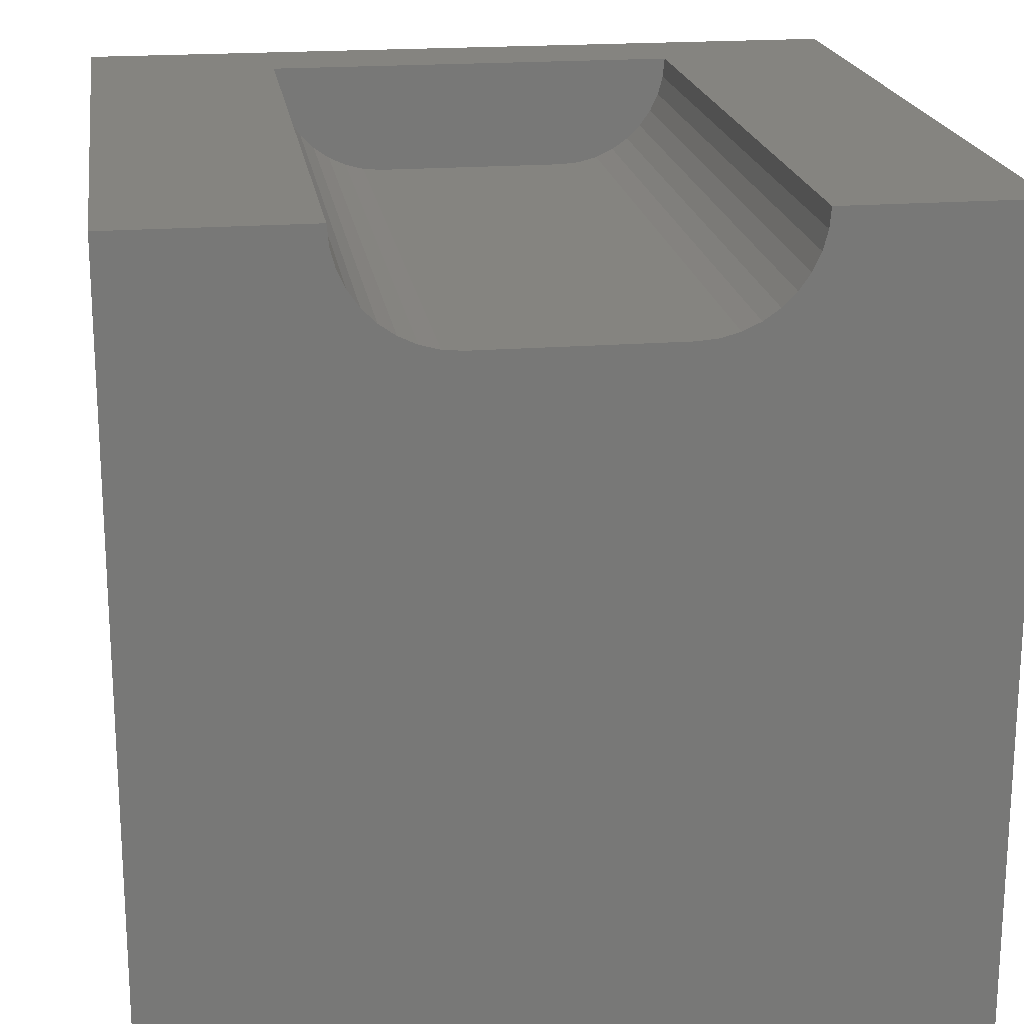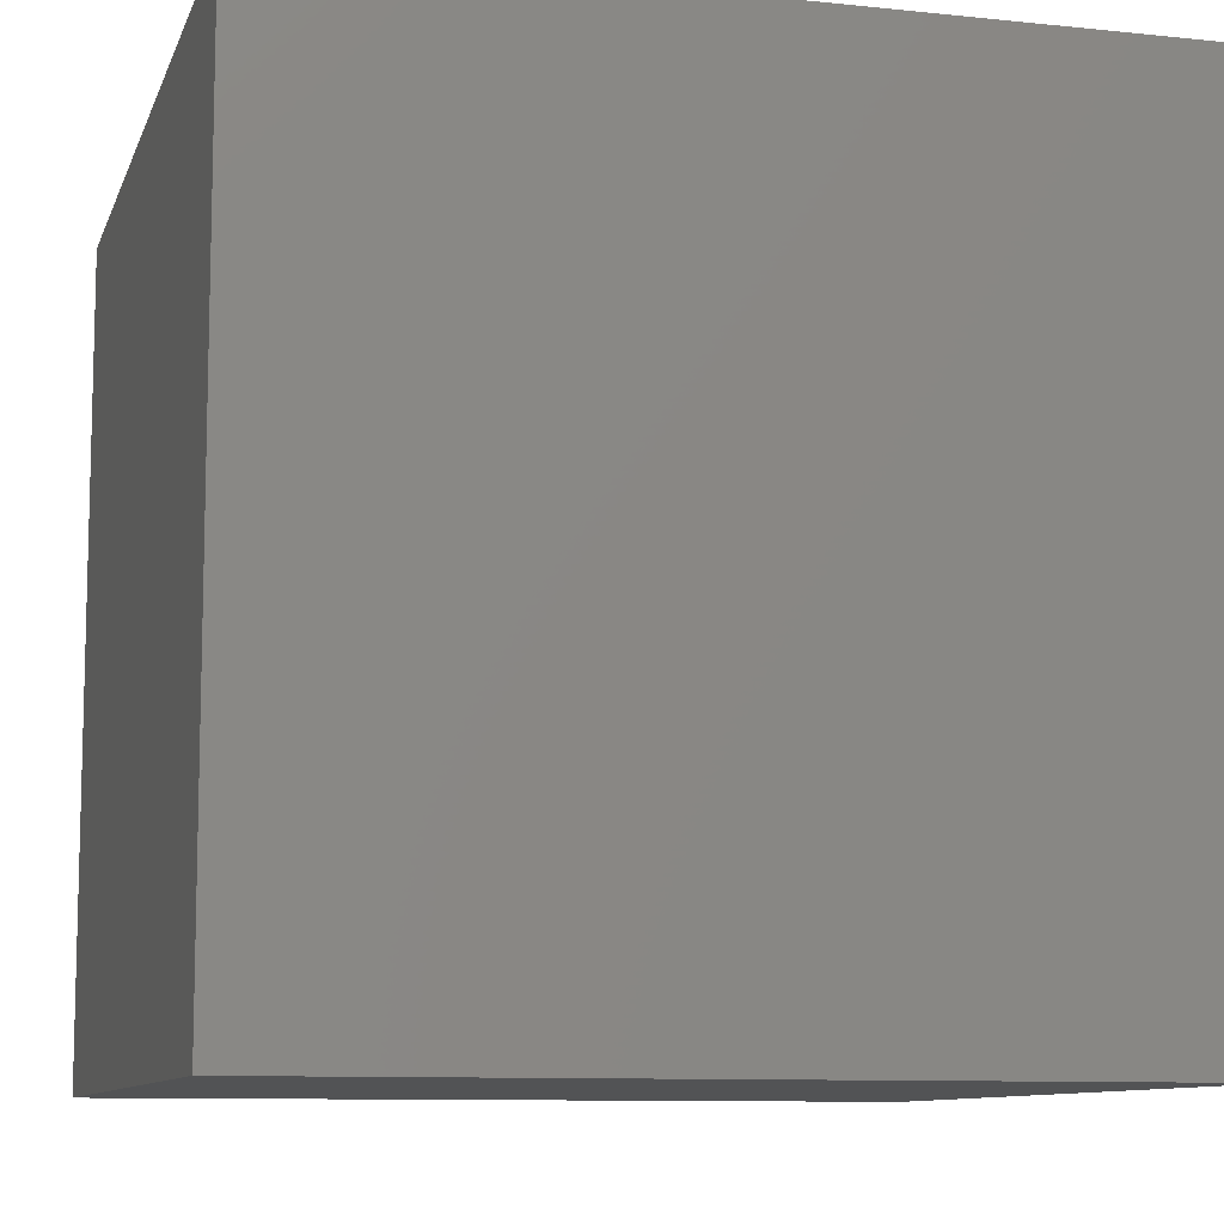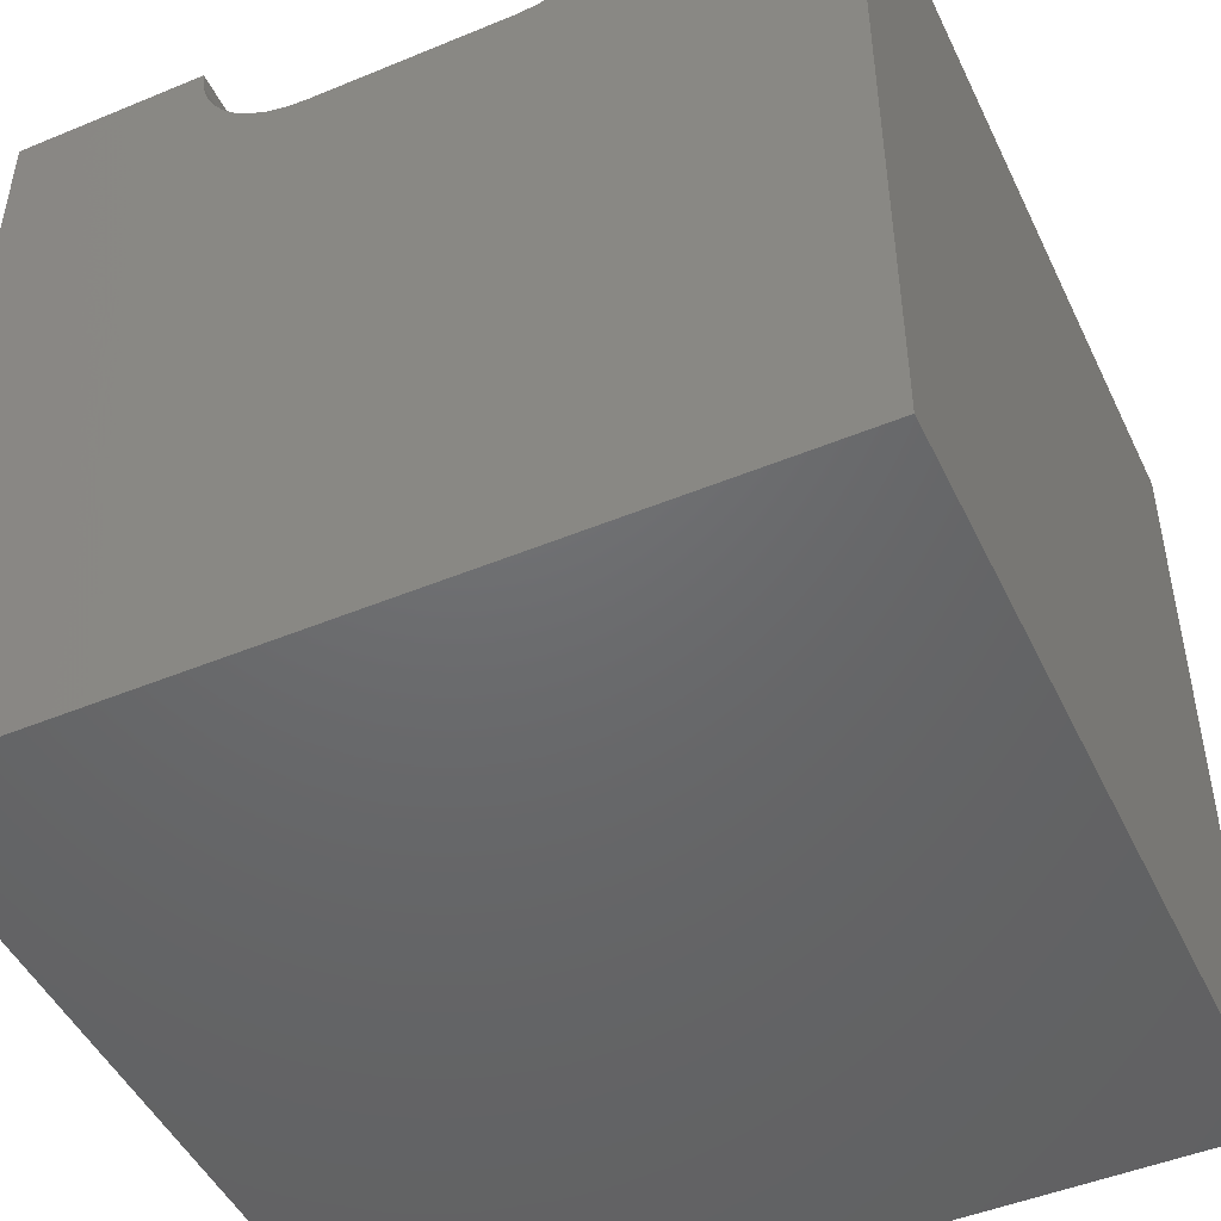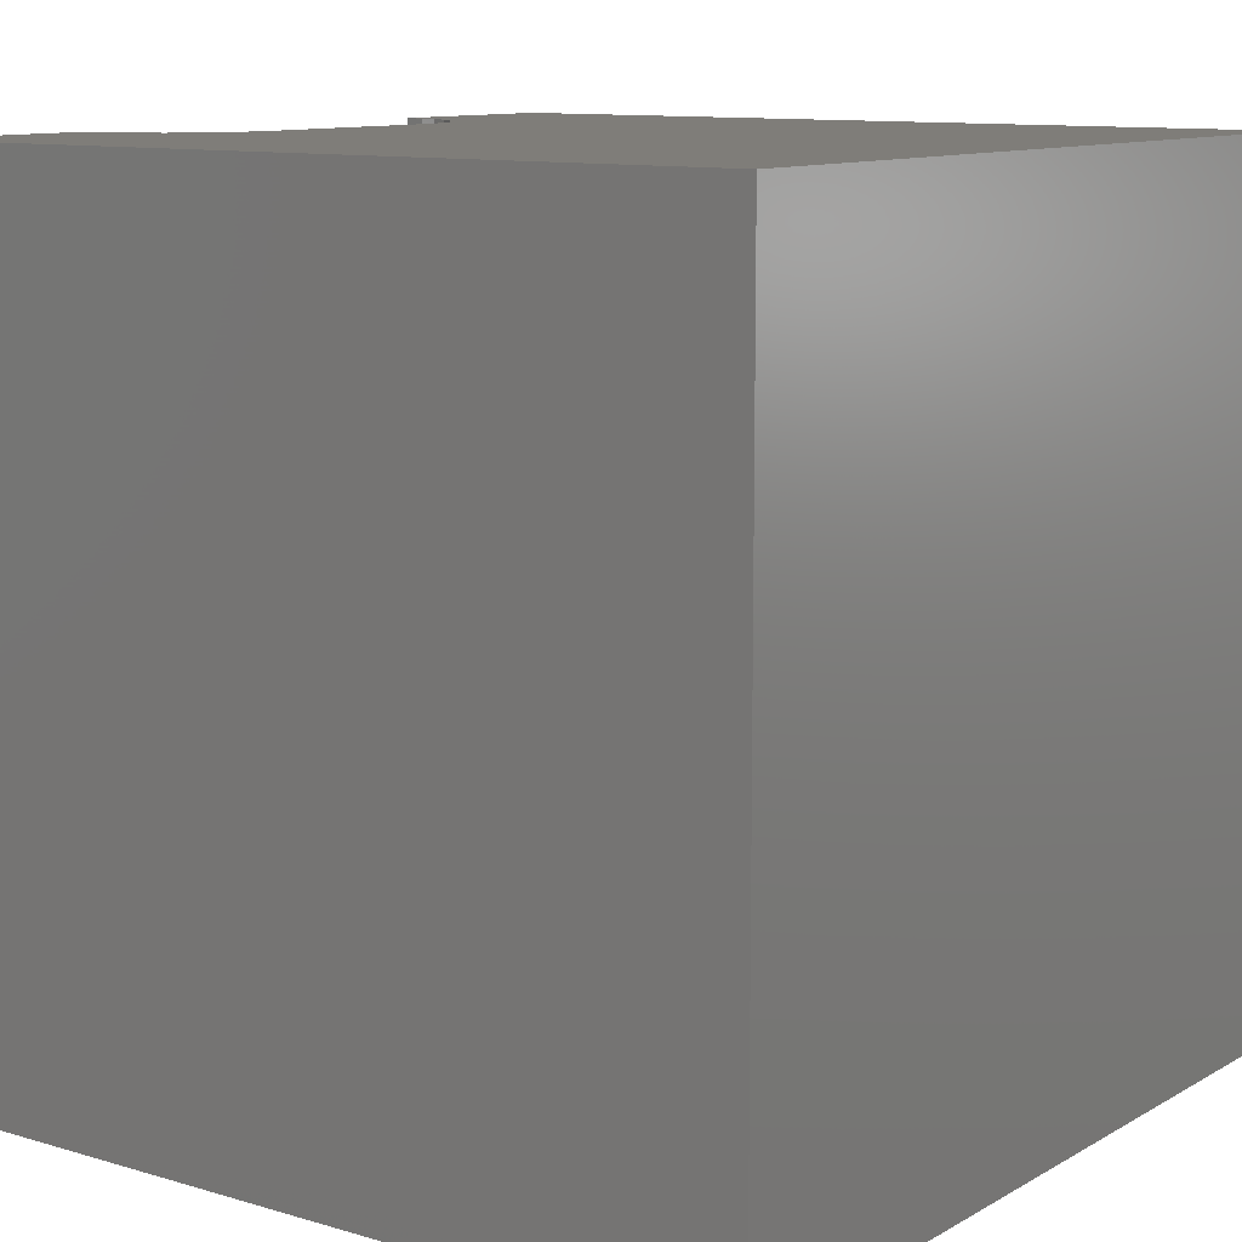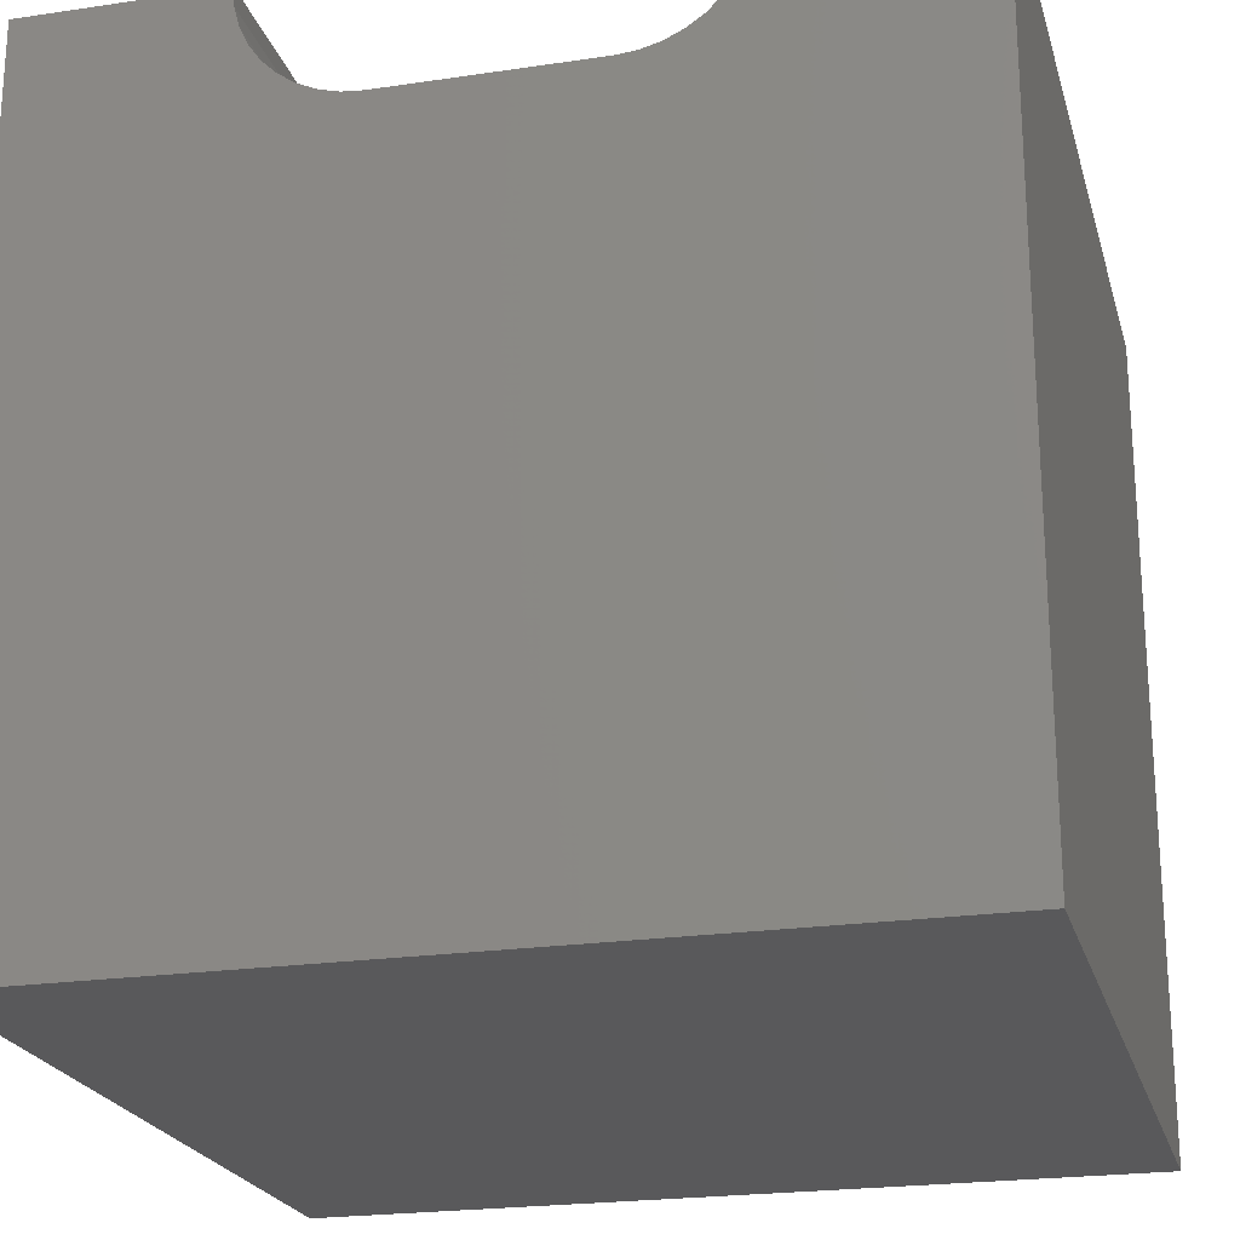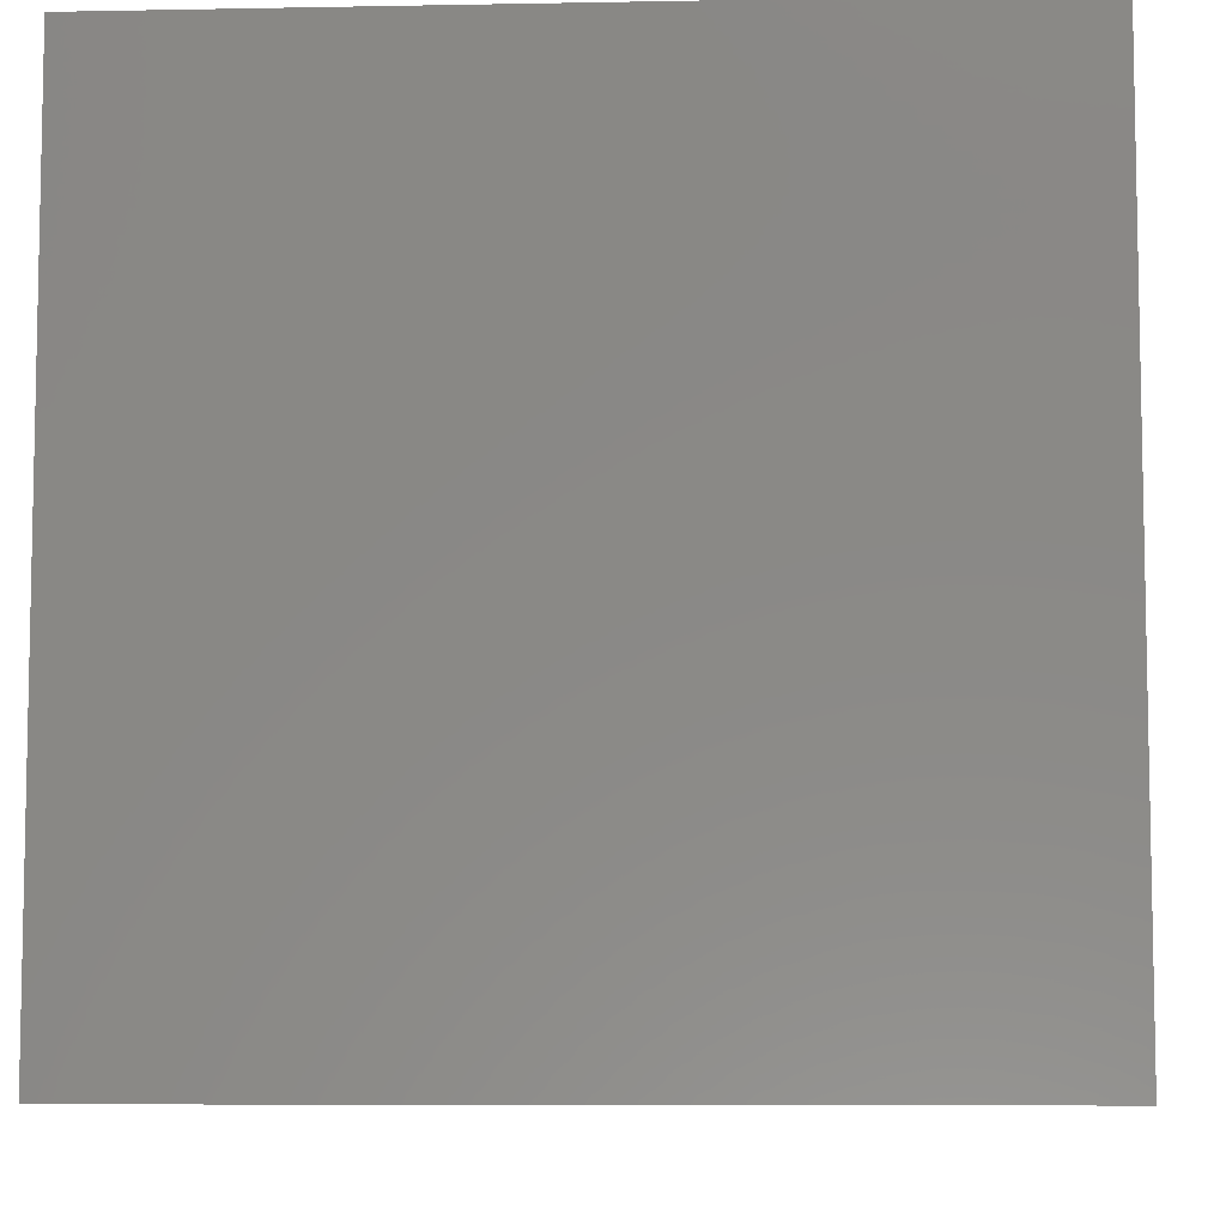
<metadata>
{"format":"stl","ext":"stl","renderer":"f3d","projection":"perspective","resolution":1024,"background":"white","views":[{"elev":19.7,"azim":-8.3,"up":"+Y"},{"elev":-9.8,"azim":-105.2,"up":"+Y"},{"elev":-47.9,"azim":24.9,"up":"+Y"},{"elev":10.8,"azim":-53.8,"up":"+Z"},{"elev":-22.2,"azim":14.5,"up":"+Y"},{"elev":-7.4,"azim":-86.9,"up":"+Y"}]}
</metadata>
<code>
# stl→obj: 48 verts, 92 faces
v 0 10 10
v 0 10 0
v 0 0 10
v 0 0 0
v 2.401 9.758 10
v 2.38 10 10
v 7.62 10 10
v 7.599 9.758 10
v 10 10 10
v 7.536 9.523 10
v 10 0 10
v 7.433 9.302 10
v 7.294 9.103 10
v 7.122 8.931 10
v 6.923 8.791 10
v 6.702 8.688 10
v 3.533 8.625 10
v 3.298 8.688 10
v 3.077 8.791 10
v 2.878 8.931 10
v 2.706 9.103 10
v 2.567 9.302 10
v 2.464 9.523 10
v 6.467 8.625 10
v 6.225 8.604 10
v 3.775 8.604 10
v 10 10 0
v 10 0 0
v 7.62 10 1.239
v 2.38 10 1.239
v 2.401 9.758 1.239
v 2.464 9.523 1.239
v 2.567 9.302 1.239
v 2.706 9.103 1.239
v 2.878 8.931 1.239
v 3.077 8.791 1.239
v 3.298 8.688 1.239
v 3.533 8.625 1.239
v 3.775 8.604 1.239
v 6.225 8.604 1.239
v 6.467 8.625 1.239
v 6.702 8.688 1.239
v 6.923 8.791 1.239
v 7.122 8.931 1.239
v 7.294 9.103 1.239
v 7.433 9.302 1.239
v 7.536 9.523 1.239
v 7.599 9.758 1.239
f 1 2 3
f 3 2 4
f 5 6 1
f 7 8 9
f 9 8 10
f 9 10 11
f 11 10 12
f 11 12 13
f 13 14 11
f 11 14 15
f 11 15 16
f 17 18 3
f 3 18 19
f 3 19 20
f 20 21 3
f 3 21 22
f 3 22 1
f 1 22 23
f 1 23 5
f 16 24 11
f 11 24 25
f 11 25 3
f 3 25 26
f 3 26 17
f 27 9 28
f 28 9 11
f 2 27 4
f 4 27 28
f 7 9 29
f 29 9 27
f 29 27 30
f 30 27 2
f 30 2 6
f 6 2 1
f 28 11 4
f 4 11 3
f 30 6 5
f 30 5 31
f 31 5 23
f 31 23 32
f 32 23 22
f 32 22 33
f 33 22 21
f 33 21 34
f 34 21 20
f 34 20 35
f 35 20 19
f 35 19 36
f 36 19 18
f 36 18 37
f 37 18 17
f 37 17 38
f 38 17 26
f 38 26 39
f 40 25 24
f 40 24 41
f 41 24 16
f 41 16 42
f 42 16 15
f 42 15 43
f 43 15 14
f 43 14 44
f 44 14 13
f 44 13 45
f 45 13 12
f 45 12 46
f 46 12 10
f 46 10 47
f 47 10 8
f 47 8 48
f 48 8 7
f 48 7 29
f 38 39 30
f 30 39 29
f 29 39 40
f 29 40 41
f 32 33 37
f 37 33 34
f 37 34 36
f 36 34 35
f 38 30 37
f 37 30 31
f 37 31 32
f 41 42 29
f 29 42 43
f 29 43 44
f 44 45 29
f 29 45 46
f 29 46 48
f 48 46 47
f 40 39 25
f 25 39 26

</code>
